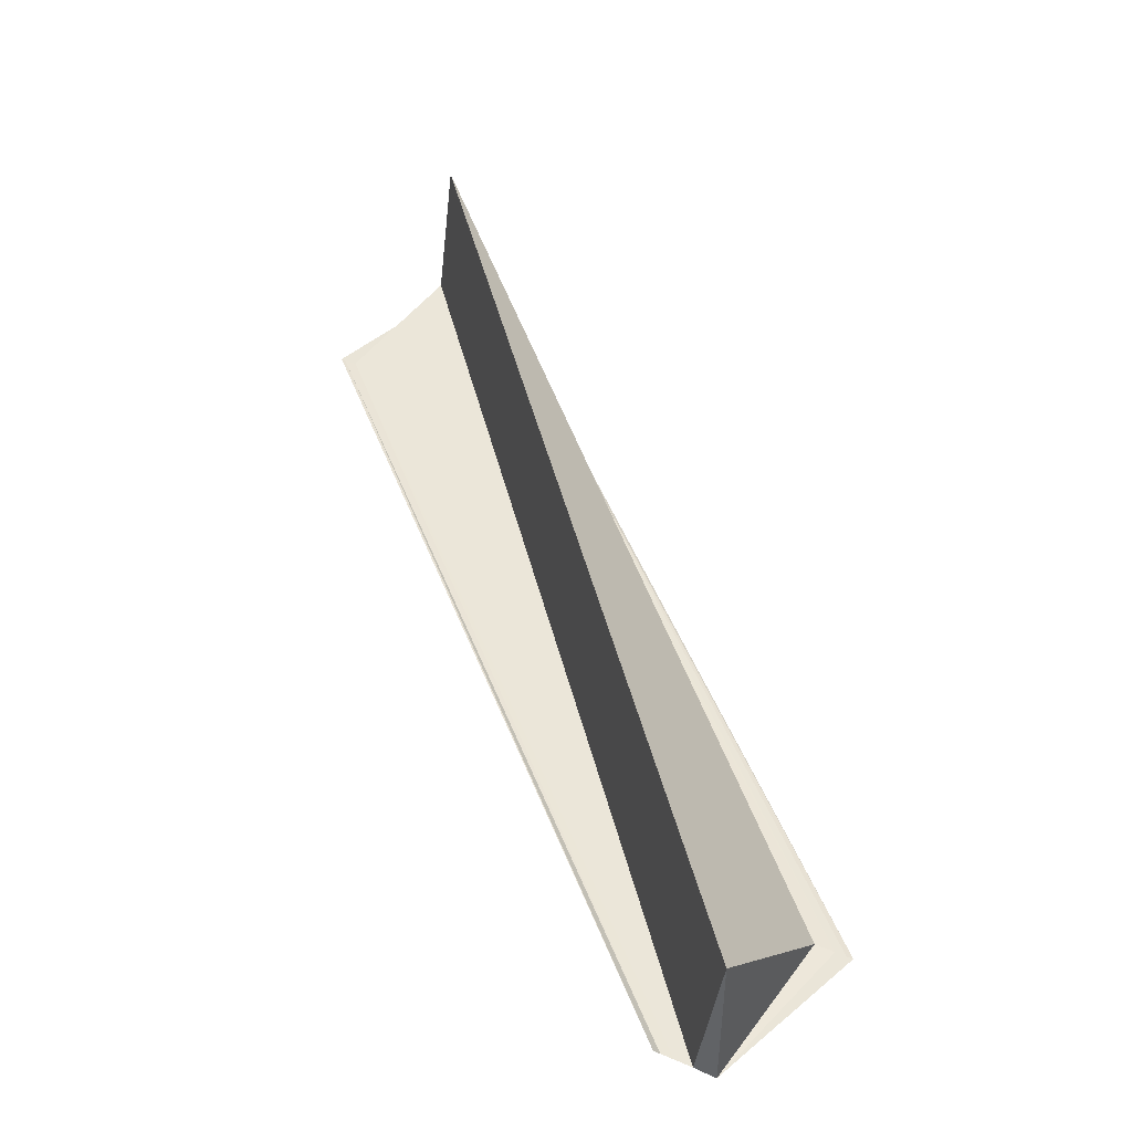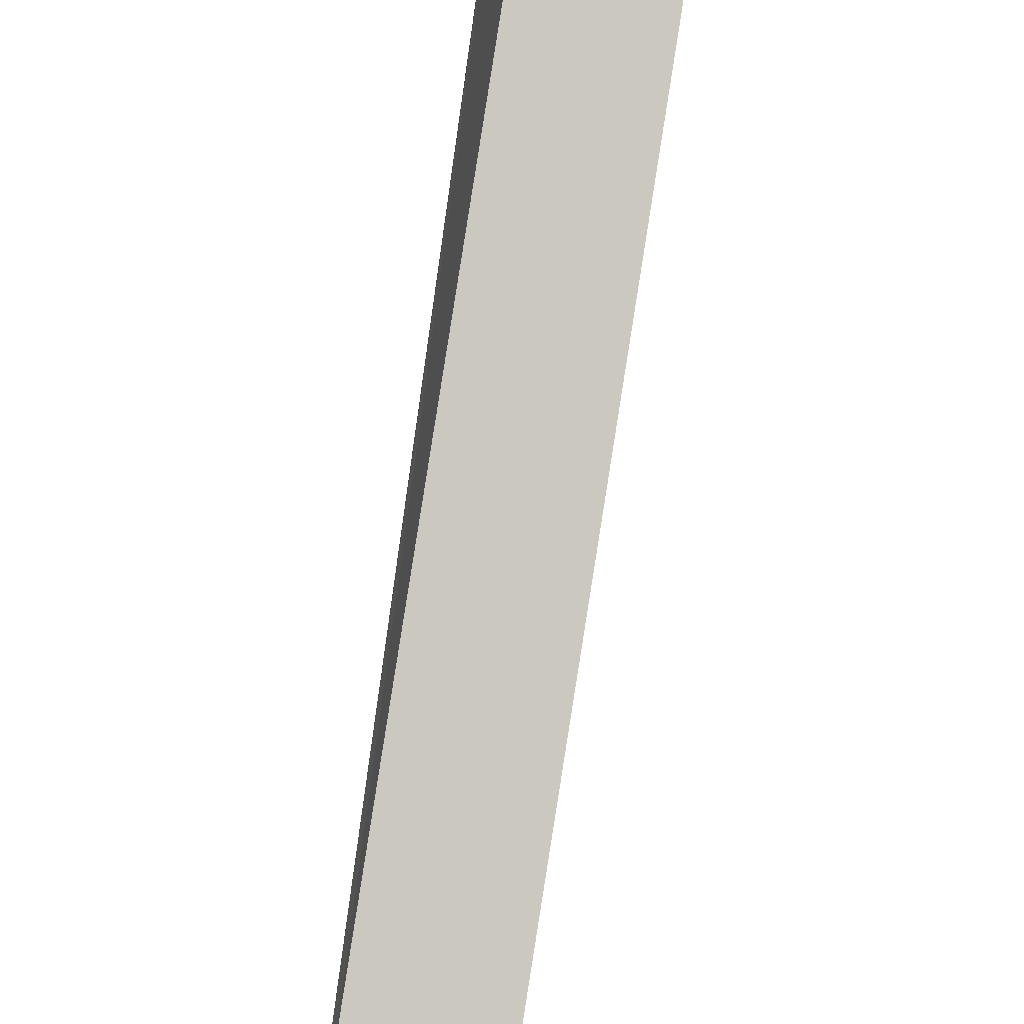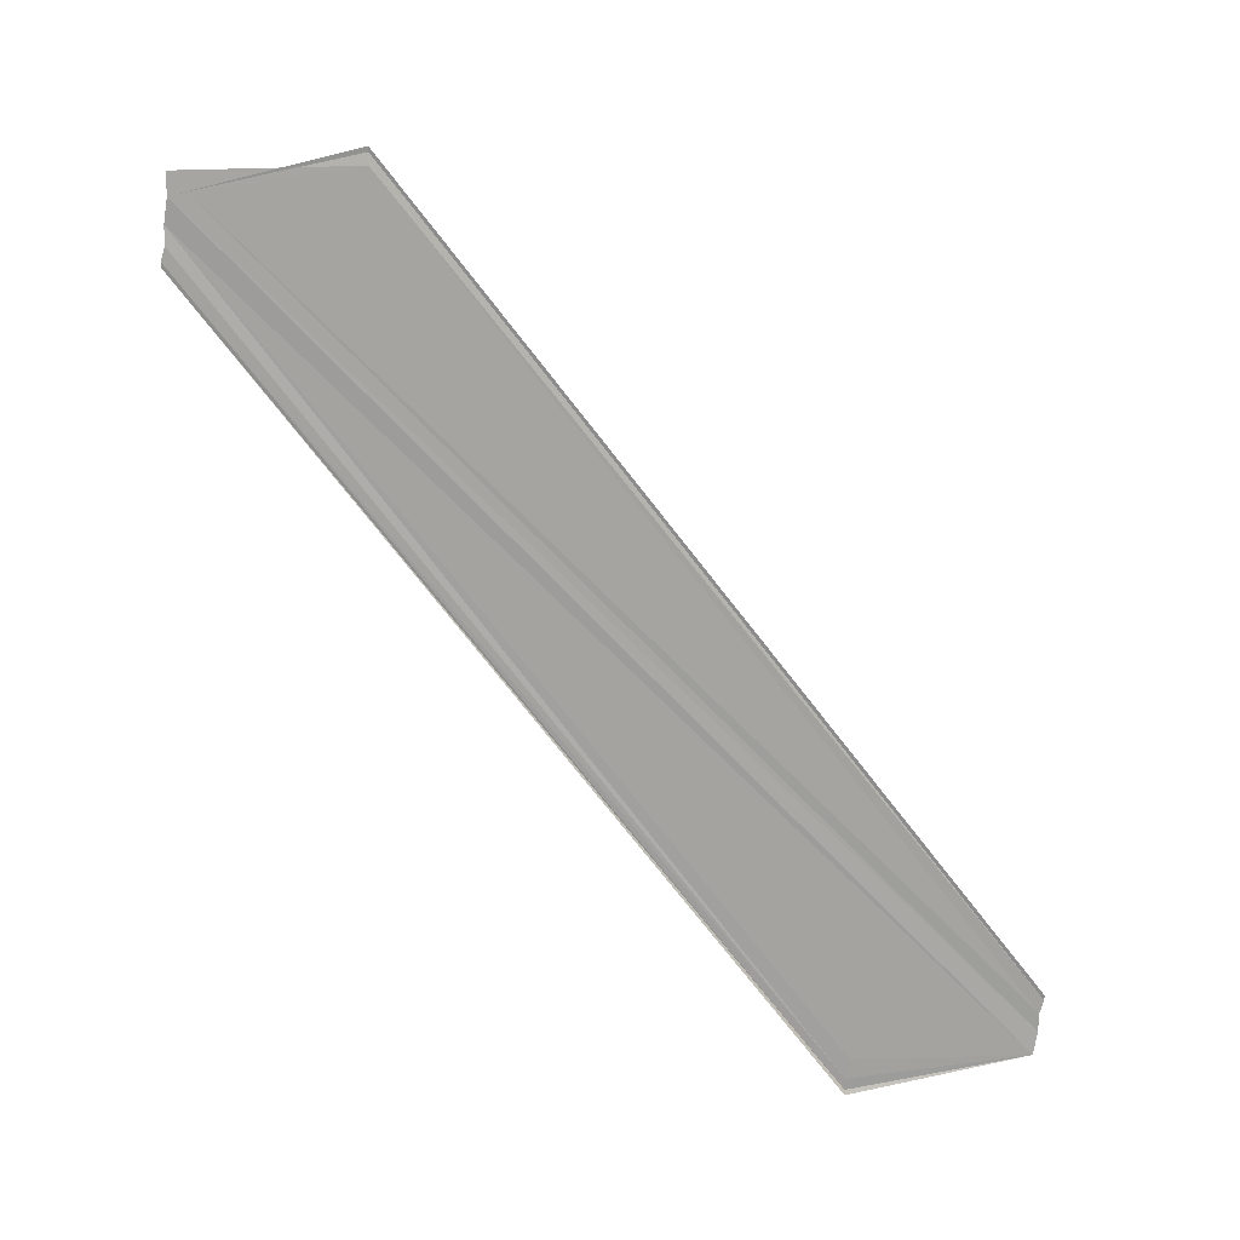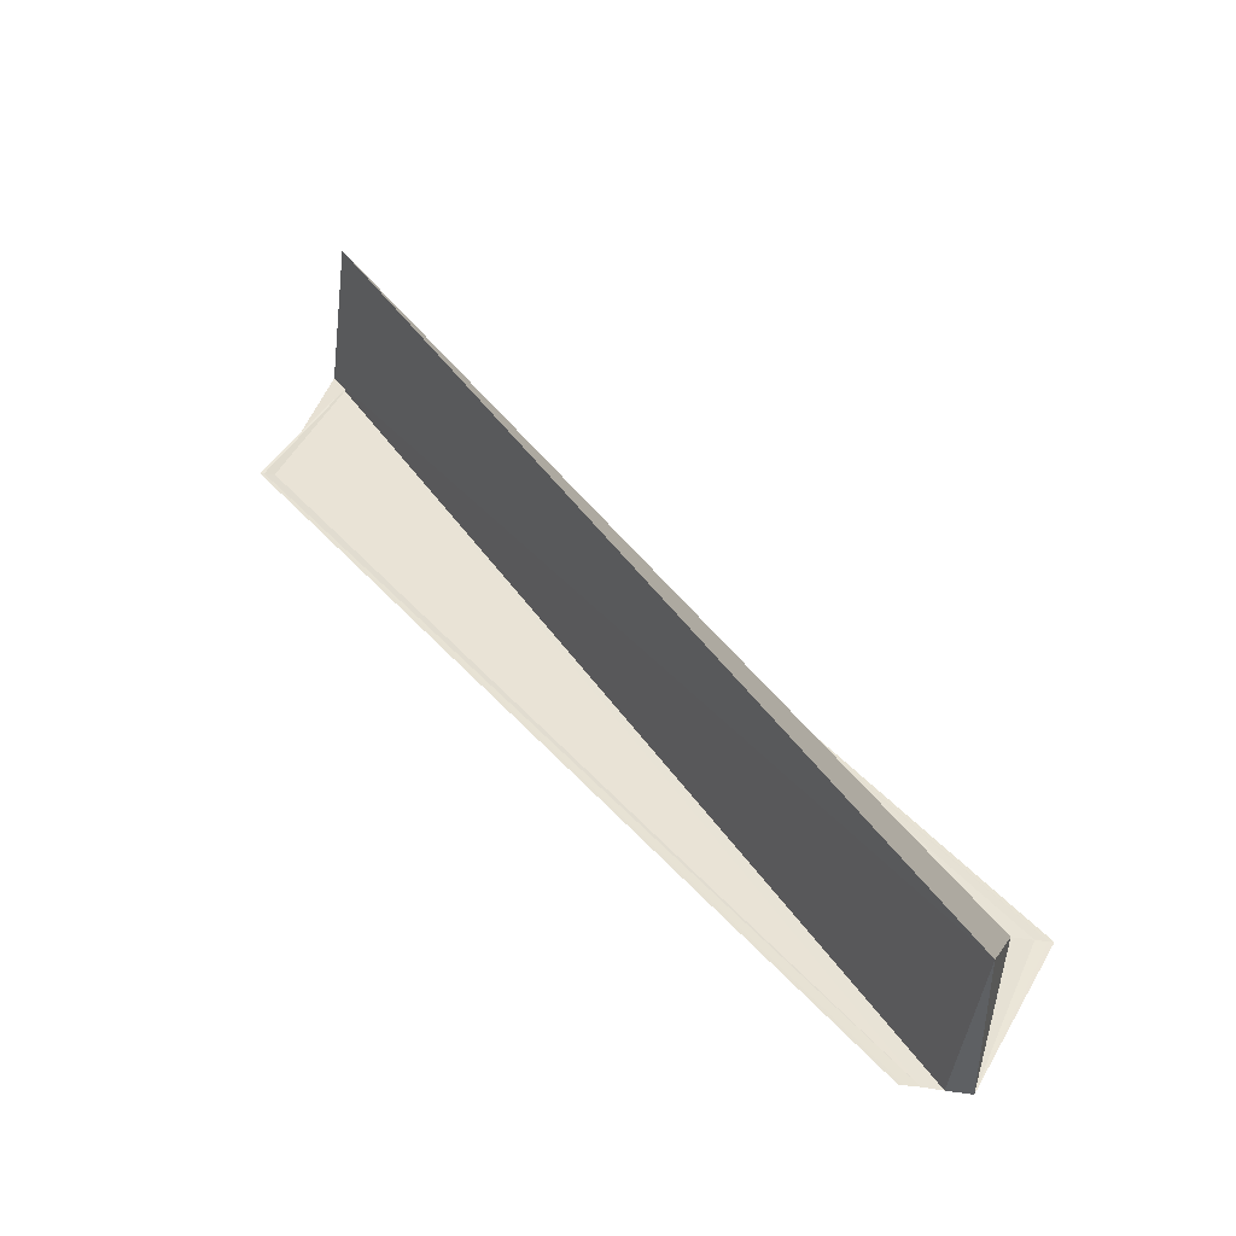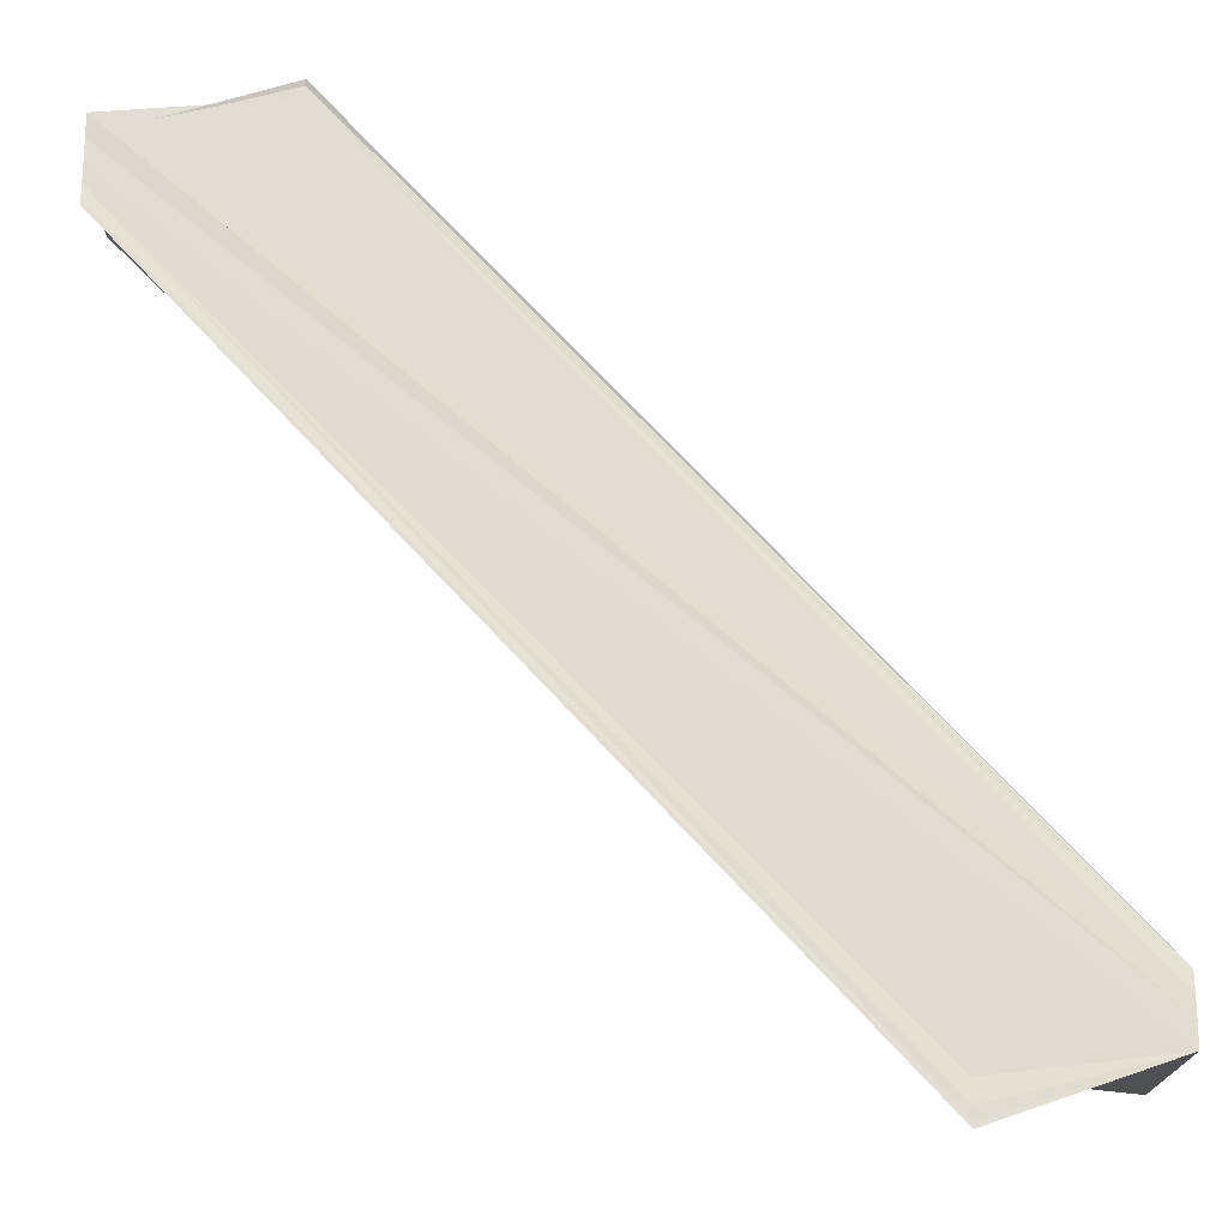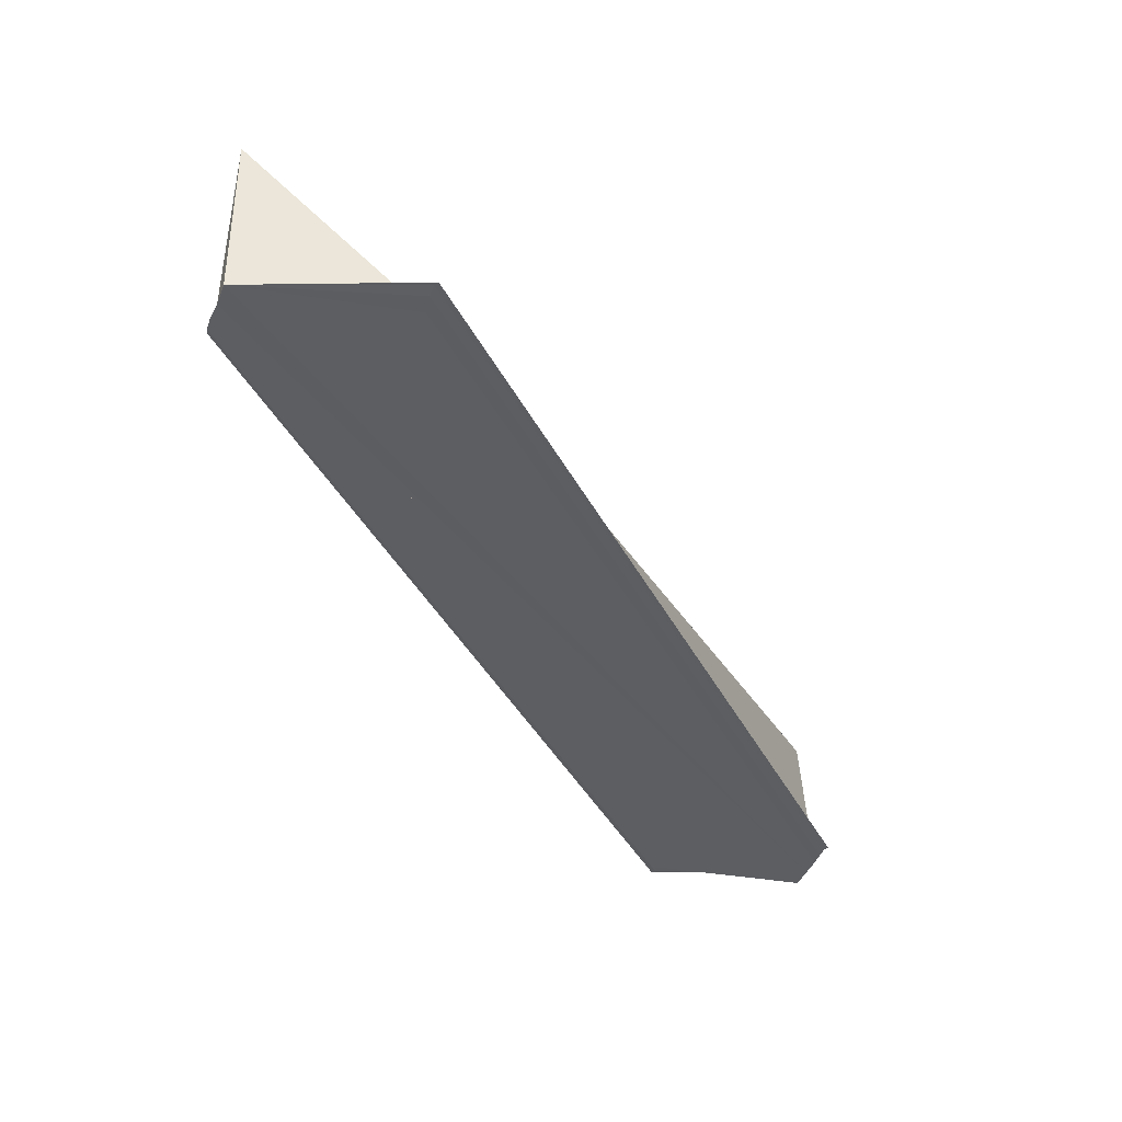
<metadata>
{"format":"obj","ext":"obj","renderer":"f3d","projection":"perspective","resolution":1024,"background":"white","views":[{"elev":46.3,"azim":116.6,"up":"+Y"},{"elev":46.6,"azim":101.9,"up":"+Z"},{"elev":-73.1,"azim":-5.6,"up":"+Y"},{"elev":42.4,"azim":99.2,"up":"+Y"},{"elev":-20.2,"azim":-4.2,"up":"+Z"},{"elev":-38.3,"azim":160.9,"up":"+Y"}]}
</metadata>
<code>
o 7624
v 2231 1888 18.15
v 2231 1888 18.14
v 2231 1888 18.1
v 2231 1888 18.14
v 2231 1888 18.1
v 2231 1888 18.14
v 2231 1888 18.14
v 2231 1888 18.1
v 2231 1888 18.15
v 2231 1888 18.15
v 2231 1888 18.1
v 2231 1888 18.1
v 2231 1888 18.14
v 2231 1888 18.1
v 2231 1888 18.14
v 2231 1888 18.1
v 2231 1888 18.1
v 2231 1888 18.1
v 2231 1888 18.15
v 2231 1888 18.15
v 2231 1888 18.15
v 2231 1888 18.15
v 2231 1888 18.15
v 2231 1888 18.15
v 2231 1888 18.15
v 2231 1888 18.1
v 2231 1888 18.15
v 2231 1888 18.11
v 2231 1888 18.15
v 2231 1888 18.15
v 2231 1888 18.11
v 2231 1888 18.15
v 2231 1888 18.1
v 2231 1888 18.1
v 2231 1888 18.1
v 2231 1888 18.15
v 2231 1888 18.11
v 2231 1888 18.1
v 2231 1888 18.1
v 2231 1888 18.1
v 2231 1888 18.1
v 2231 1888 18.1
v 2231 1888 18.15
v 2231 1888 18.11
v 2231 1888 18.11
v 2231 1888 18.15
v 2231 1888 18.11
v 2231 1888 18.15
v 2231 1888 18.15
v 2231 1888 18.15
v 2231 1888 18.15
v 2231 1888 18.15
v 2231 1888 18.15
v 2231 1888 18.15
v 2231 1888 18.14
v 2231 1888 18.1
v 2231 1888 18.15
v 2231 1888 18.15
v 2231 1888 18.15
v 2231 1888 18.14
v 2231 1888 18.14
v 2231 1888 18.14
v 2231 1888 18.1
v 2231 1888 18.14
v 2231 1888 18.14
v 2231 1888 18.1
v 2231 1888 18.14
v 2231 1888 18.1
v 2231 1888 18.1
v 2231 1888 18.1
f 1 2 3
f 4 2 5
f 4 6 5
f 7 6 8
f 1 9 10
f 11 10 12
f 8 13 14
f 5 13 14
f 5 15 16
f 17 15 16
f 18 19 17
f 20 1 18
f 20 21 18
f 1 21 22
f 1 23 24
f 25 23 26
f 27 23 28
f 27 29 28
f 30 29 31
f 28 32 33
f 34 32 35
f 28 36 37
f 31 36 37
f 38 39 26
f 38 40 14
f 38 41 14
f 38 41 16
f 38 42 18
f 18 43 44
f 45 43 44
f 45 46 47
f 48 43 49
f 50 51 45
f 50 21 45
f 52 53 49
f 48 54 55
f 55 54 56
f 52 57 58
f 52 57 59
f 60 61 56
f 62 61 63
f 62 64 63
f 63 65 66
f 56 67 68
f 63 67 68
f 38 69 68
f 38 70 66
f 38 70 68

</code>
